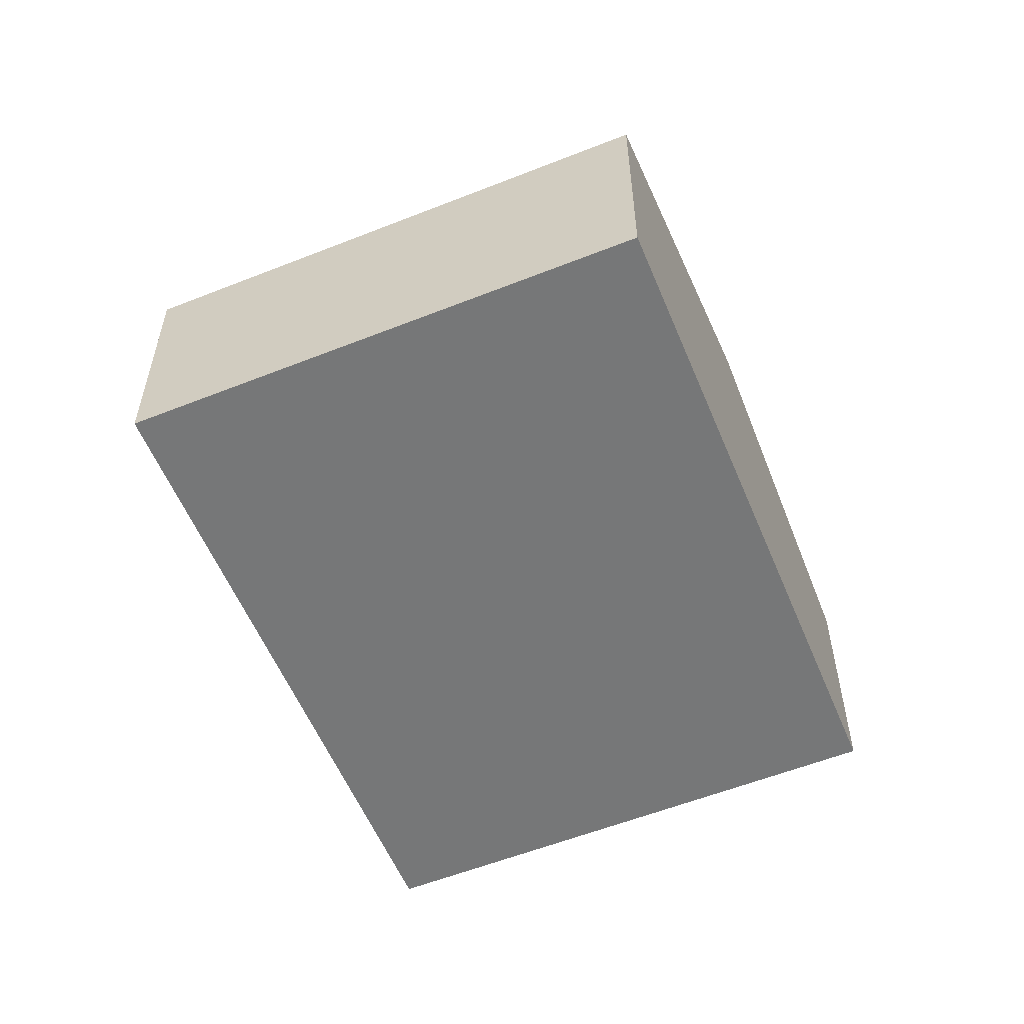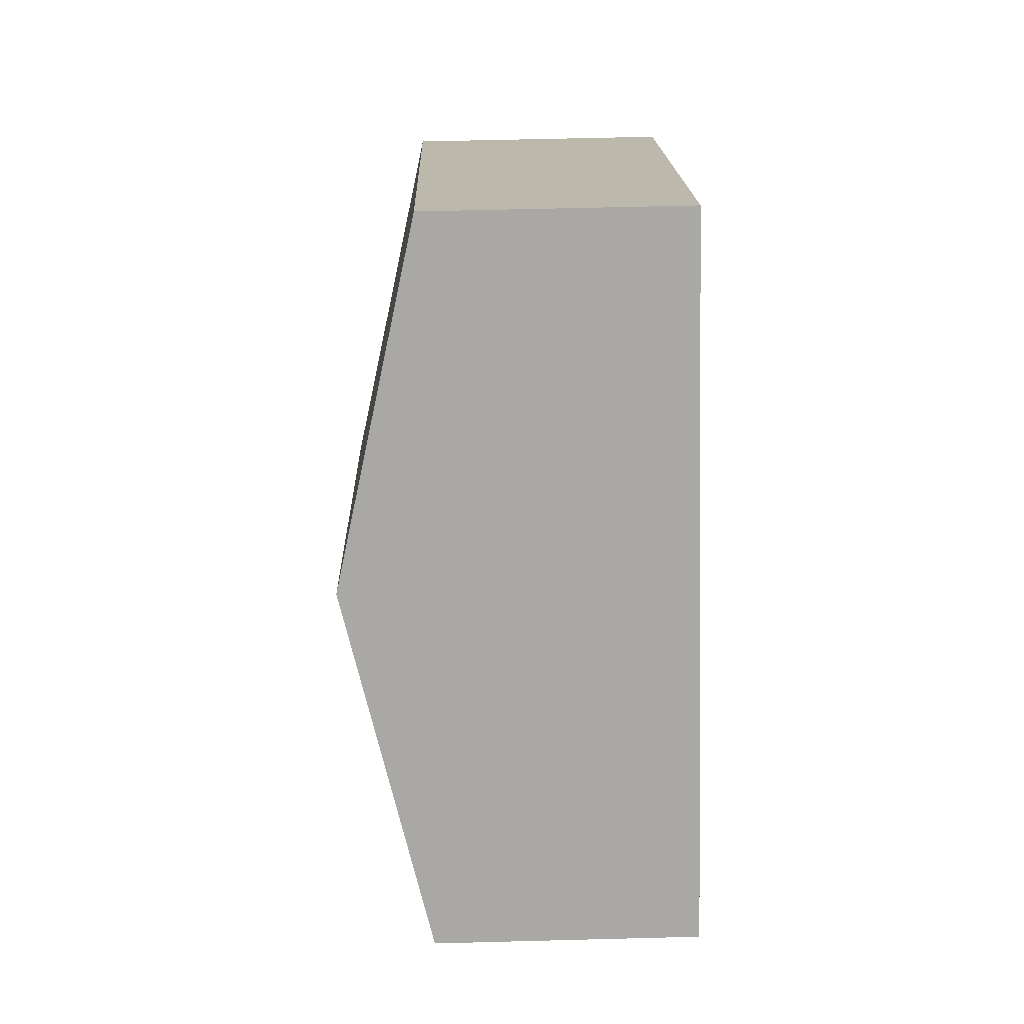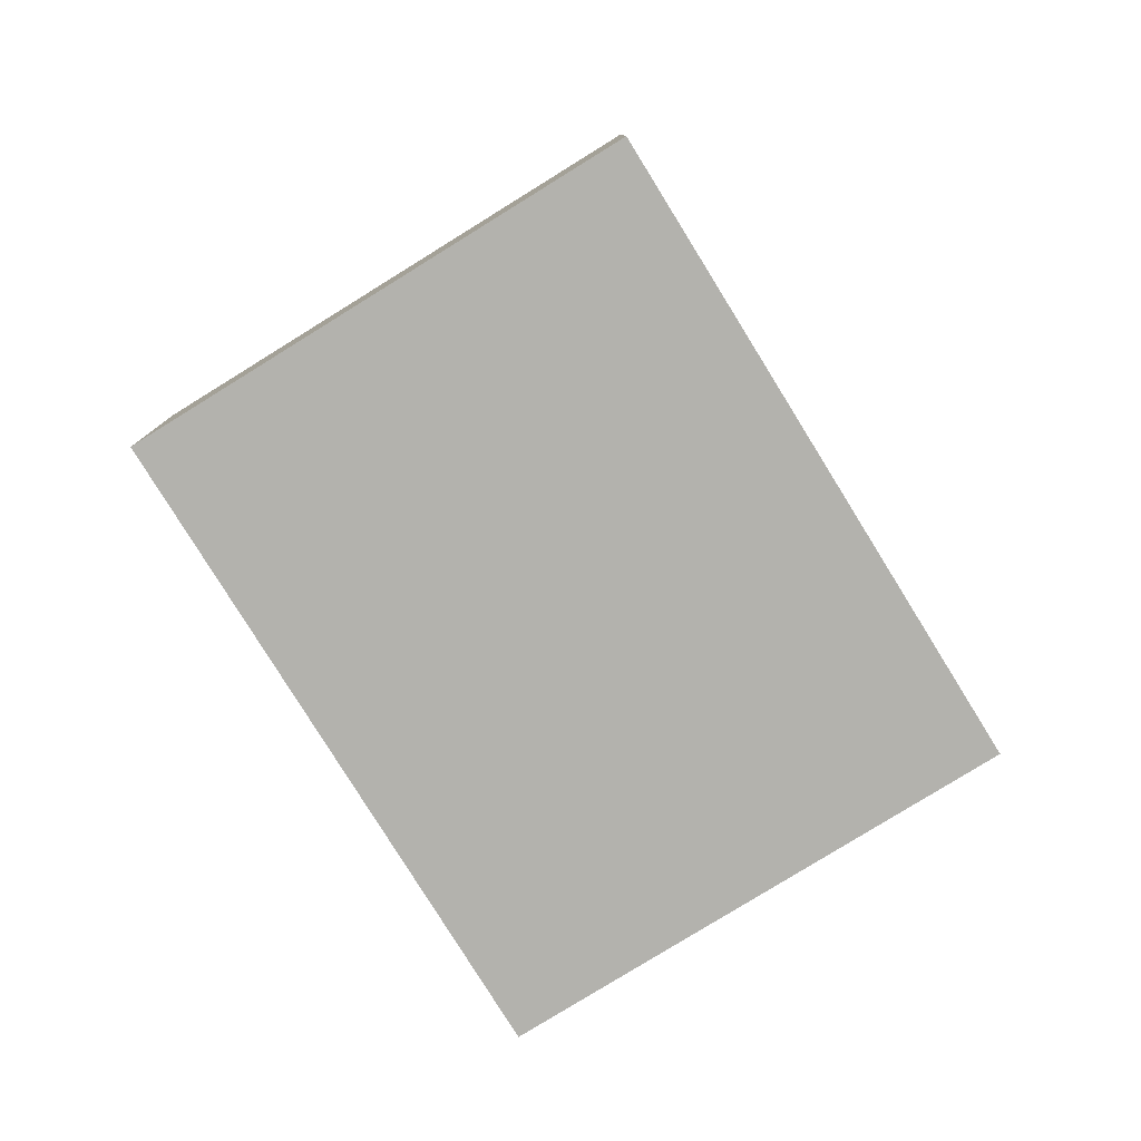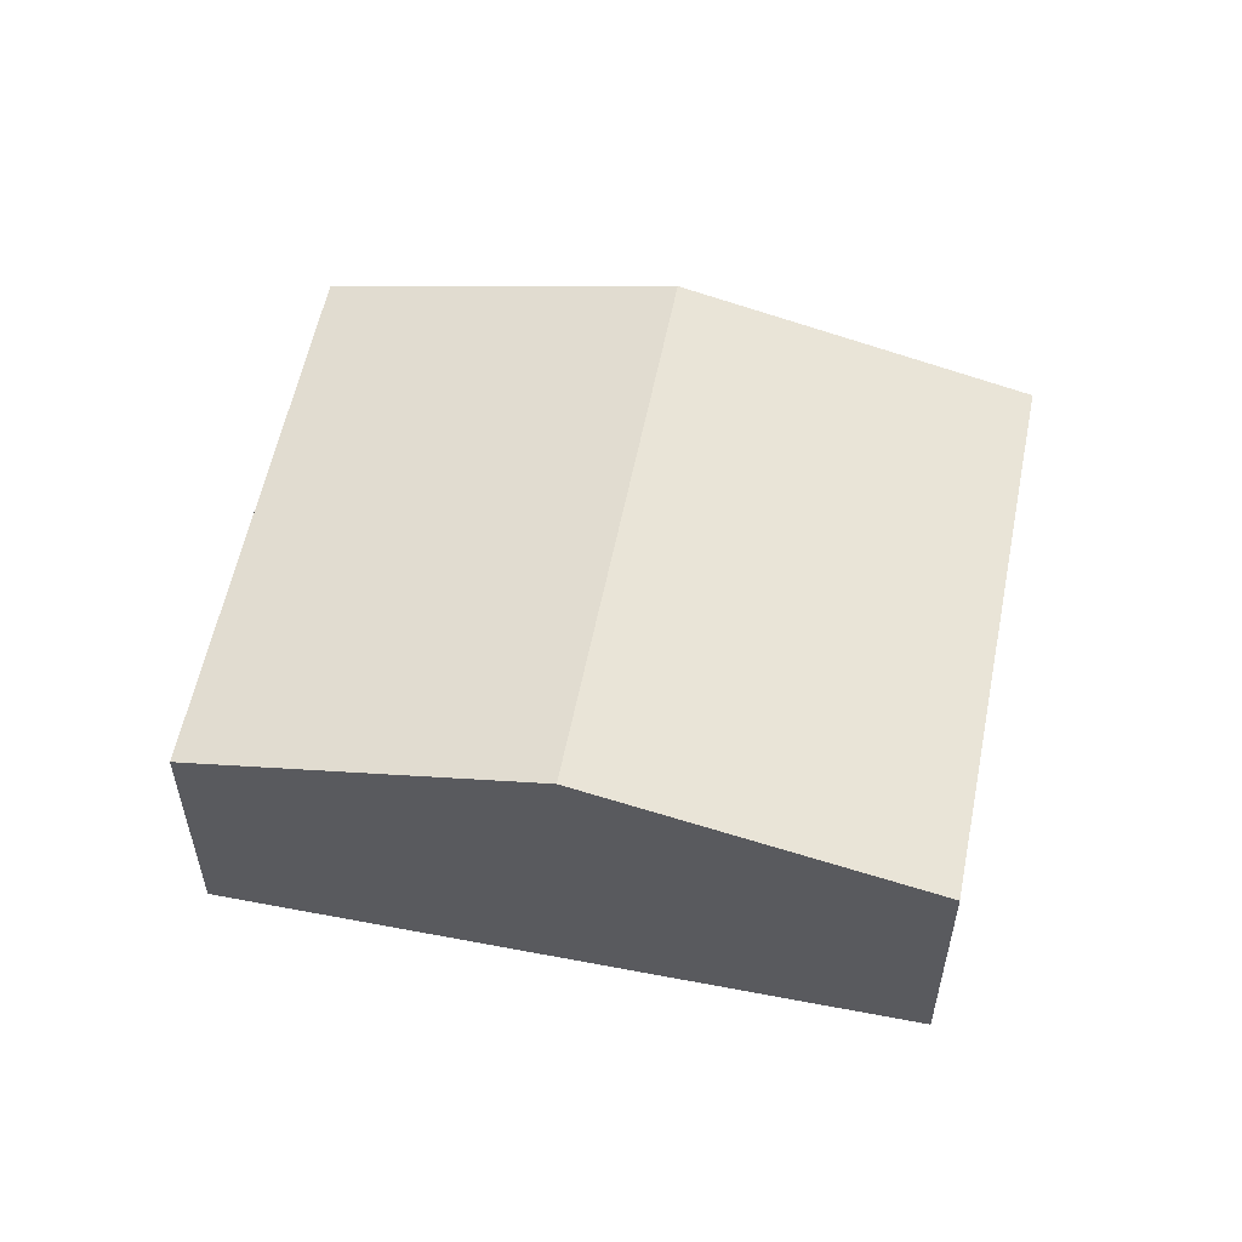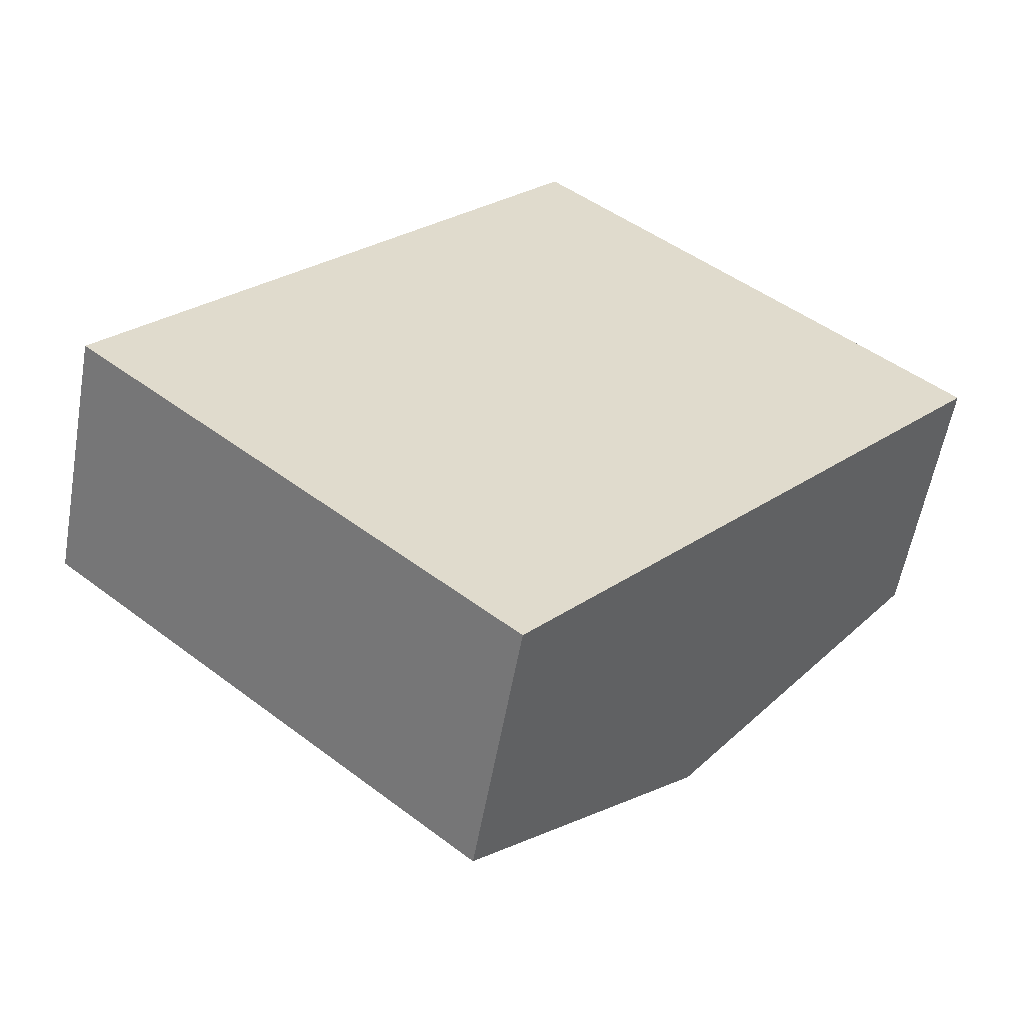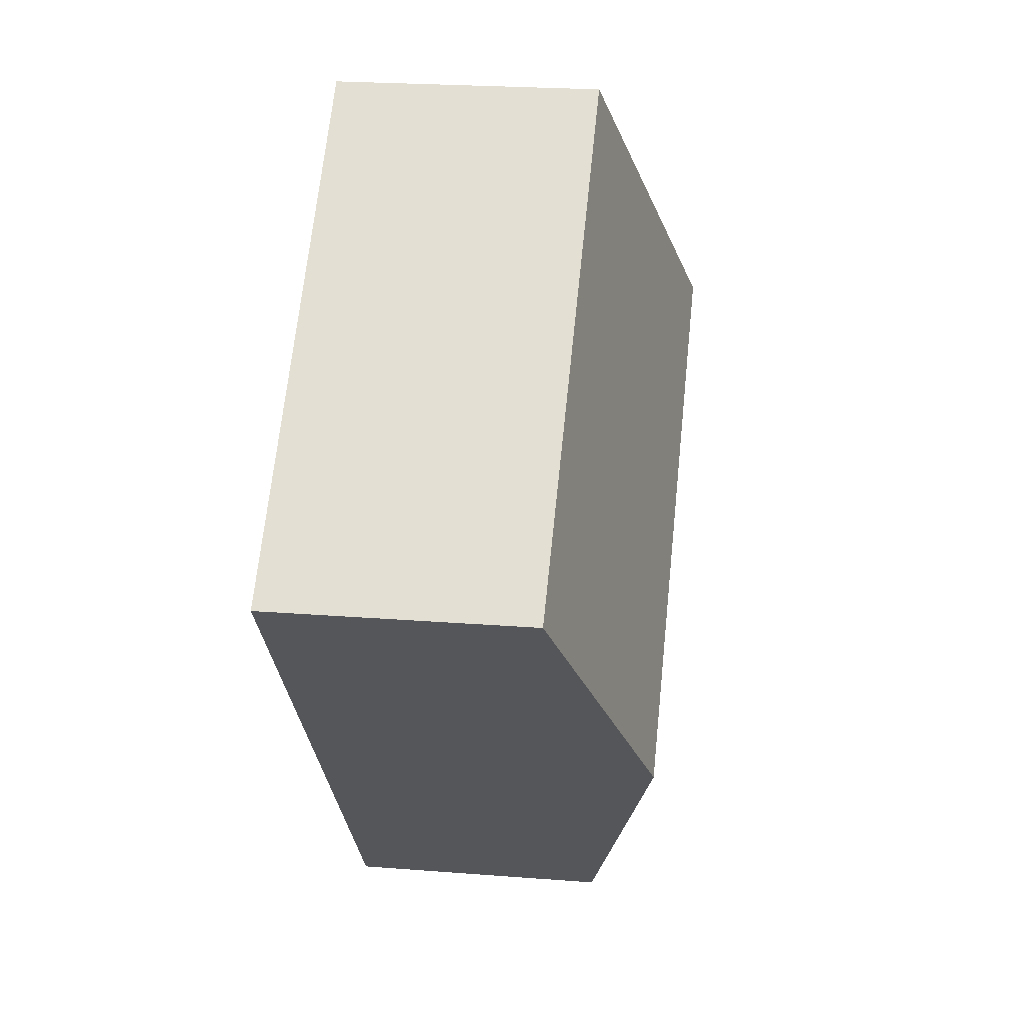
<metadata>
{"format":"obj","ext":"obj","renderer":"f3d","projection":"perspective","resolution":1024,"background":"white","views":[{"elev":-57.0,"azim":-116.5,"up":"+Y"},{"elev":56.0,"azim":-91.6,"up":"+Z"},{"elev":-79.4,"azim":72.8,"up":"+Y"},{"elev":56.9,"azim":142.3,"up":"+Y"},{"elev":-56.9,"azim":-10.0,"up":"+Z"},{"elev":22.8,"azim":97.7,"up":"+Z"}]}
</metadata>
<code>
v  4.529 2.732 -3.943
v  2.484 3.608 2.853
v  7.012 3.608 -1.091
v  0 2.732 1.673e-16
v  9.496 2.732 1.761
v  4.967 2.732 5.705
v  4.529 2.414e-16 -3.943
v  0 0 0
v  2.484 -1.747e-16 2.853
v  4.967 -3.493e-16 5.705
v  9.496 -1.078e-16 1.761
v  7.012 6.68e-17 -1.091
g defaultobject
f 1 2 3
f 2 1 4
f 2 5 3
f 5 2 6
f 7 4 1
f 4 7 8
f 8 2 4
f 2 8 9
f 2 9 6
f 6 9 10
f 10 5 6
f 5 10 11
f 3 7 1
f 7 3 12
f 12 3 5
f 12 5 11
f 9 11 10
f 11 9 8
f 11 8 12
f 12 8 7

</code>
